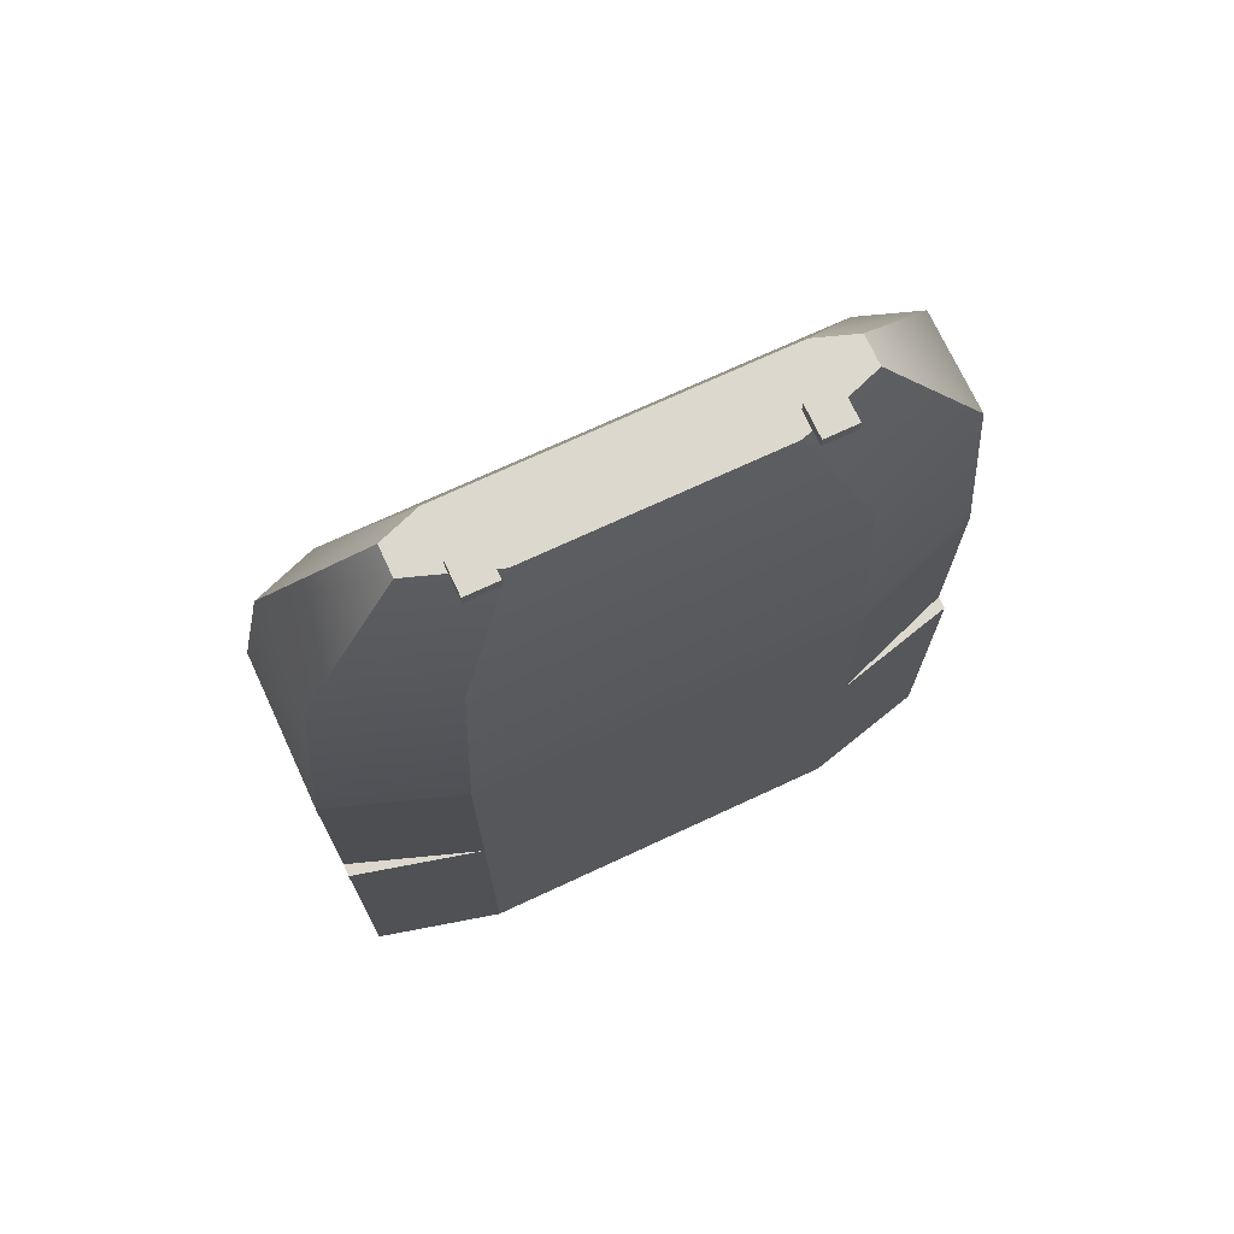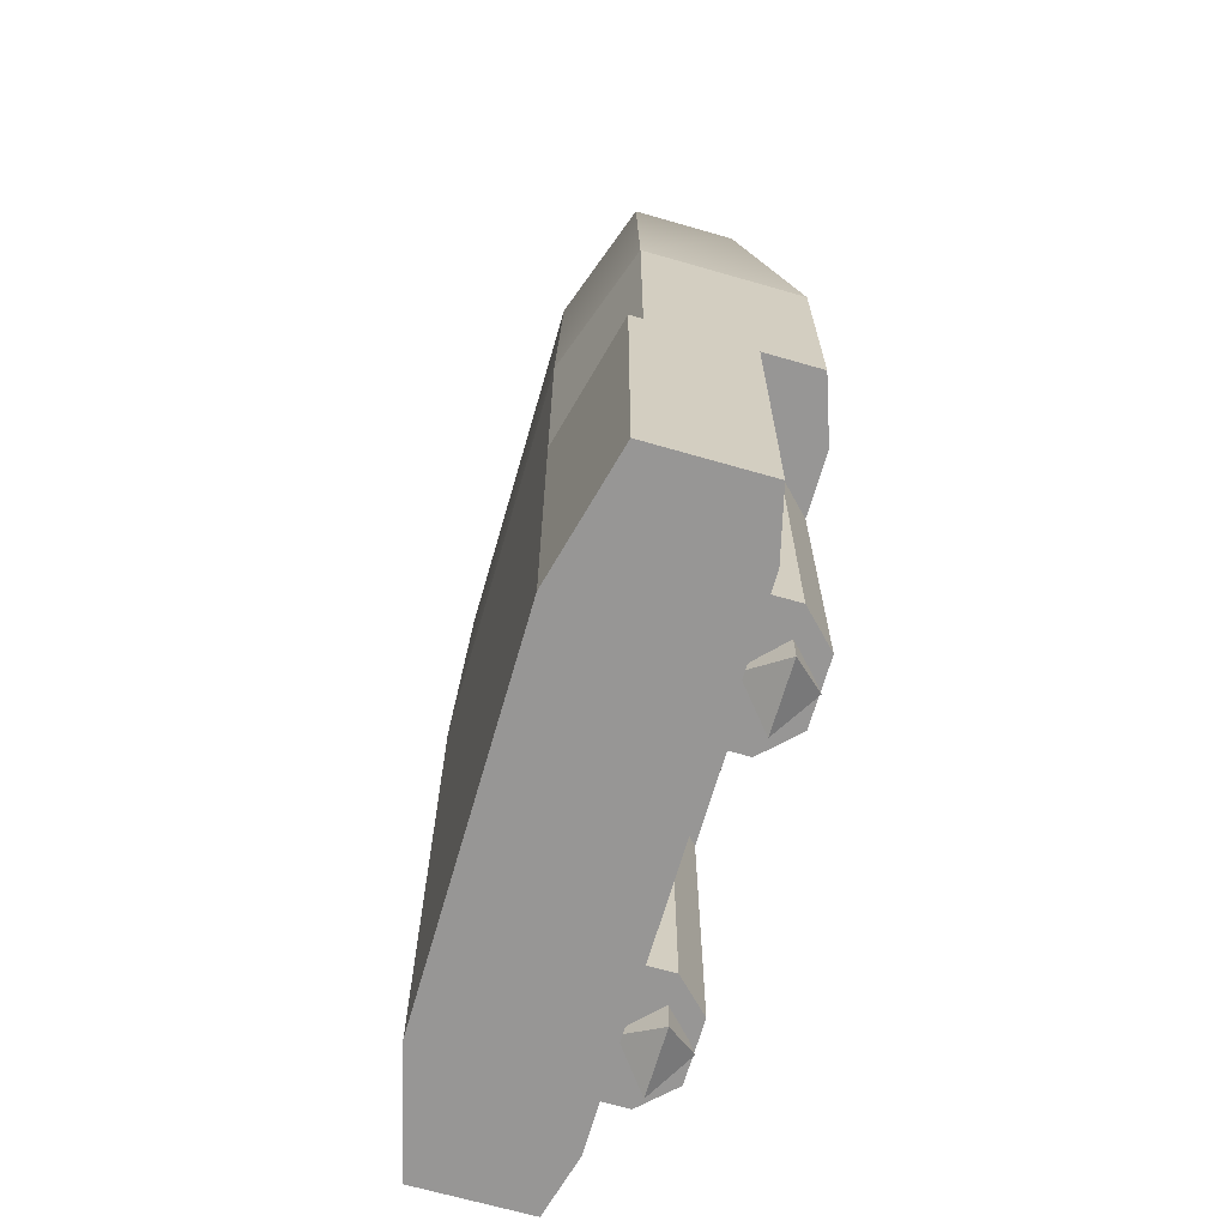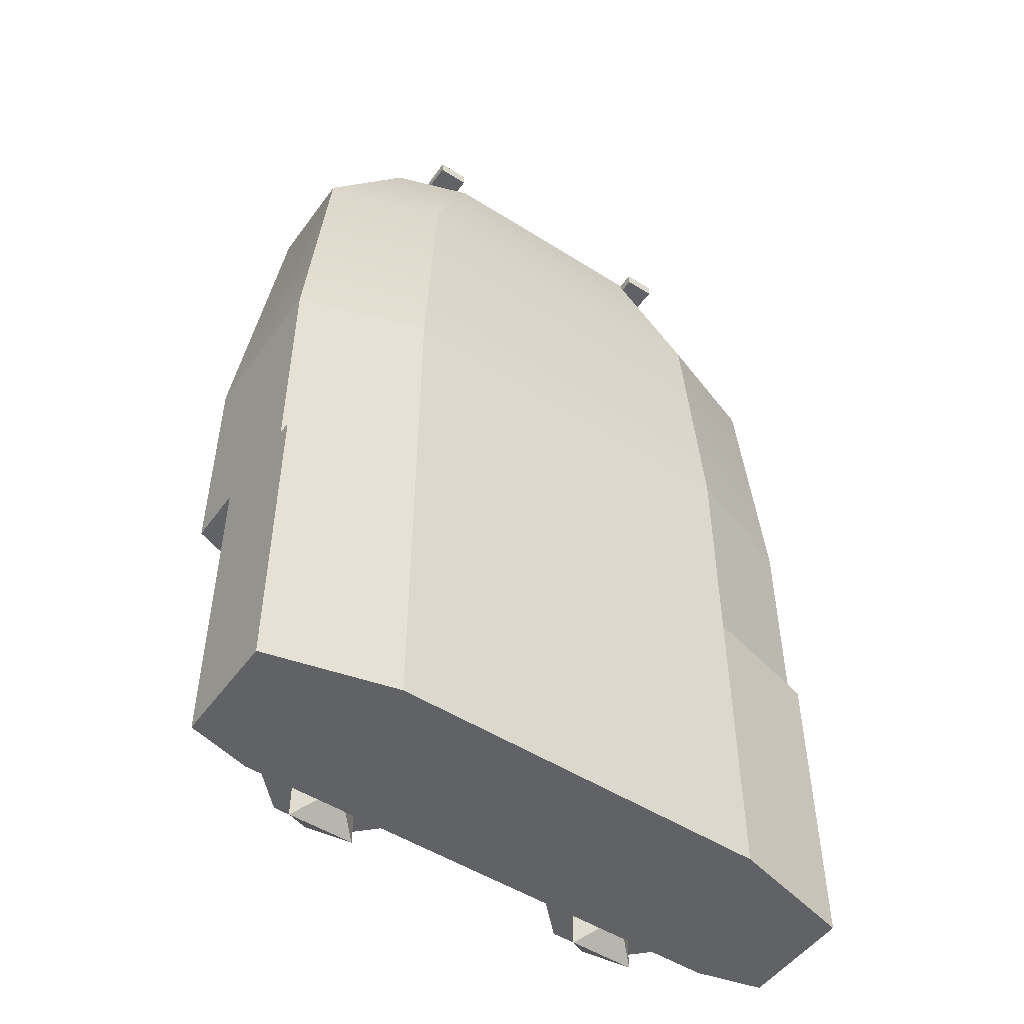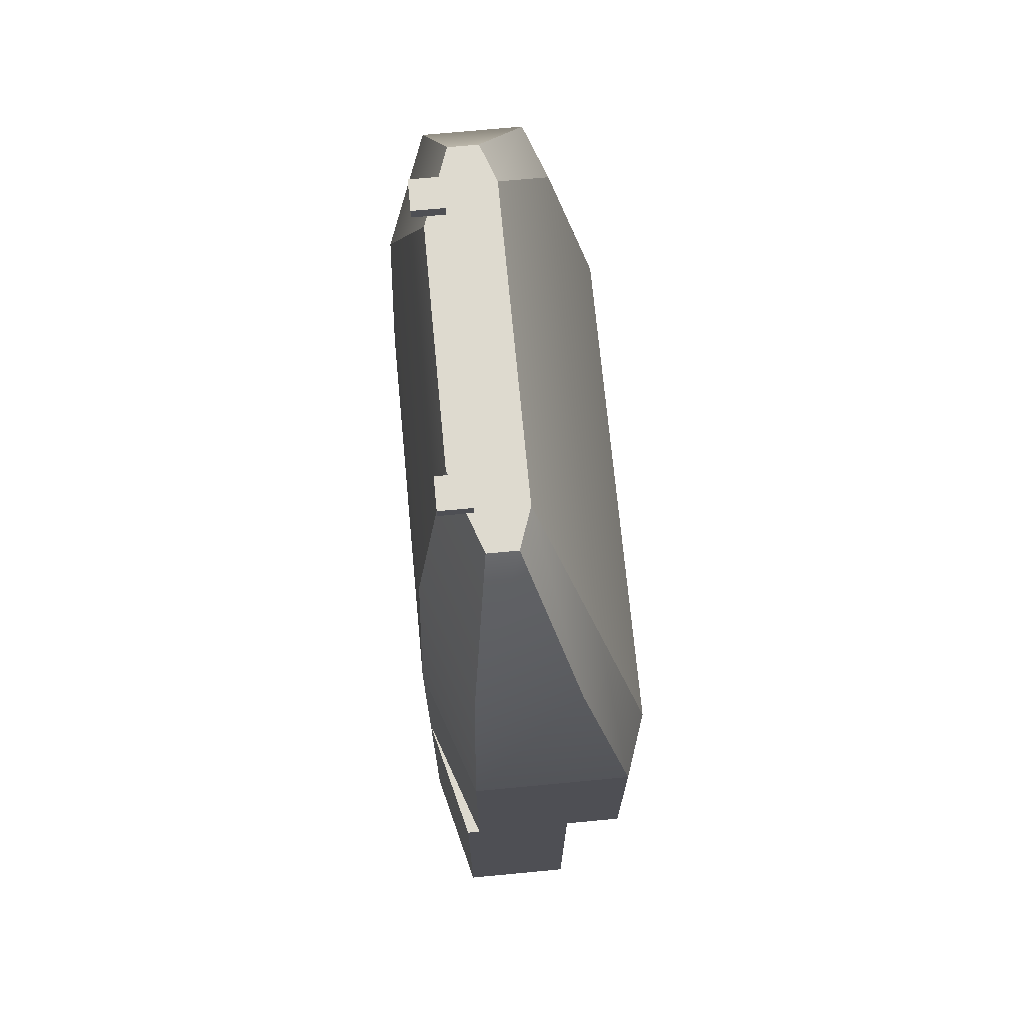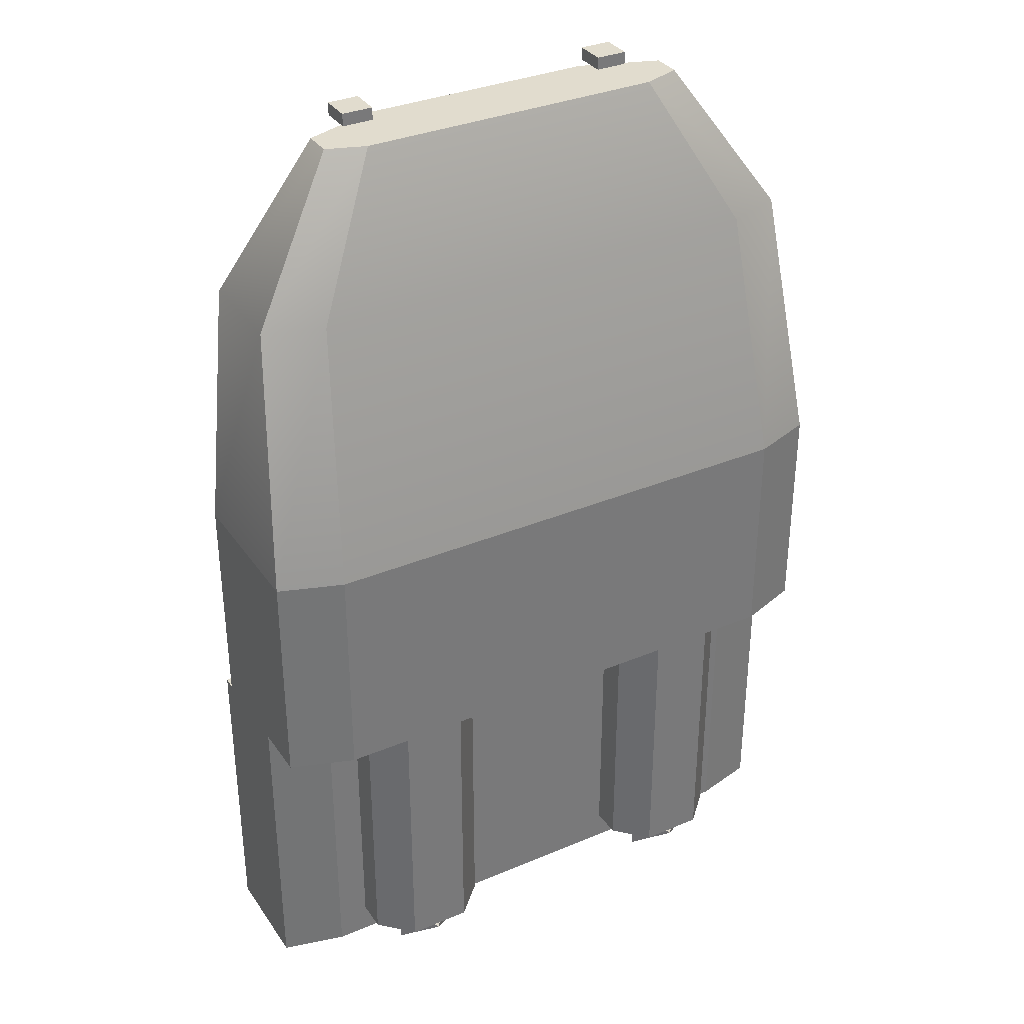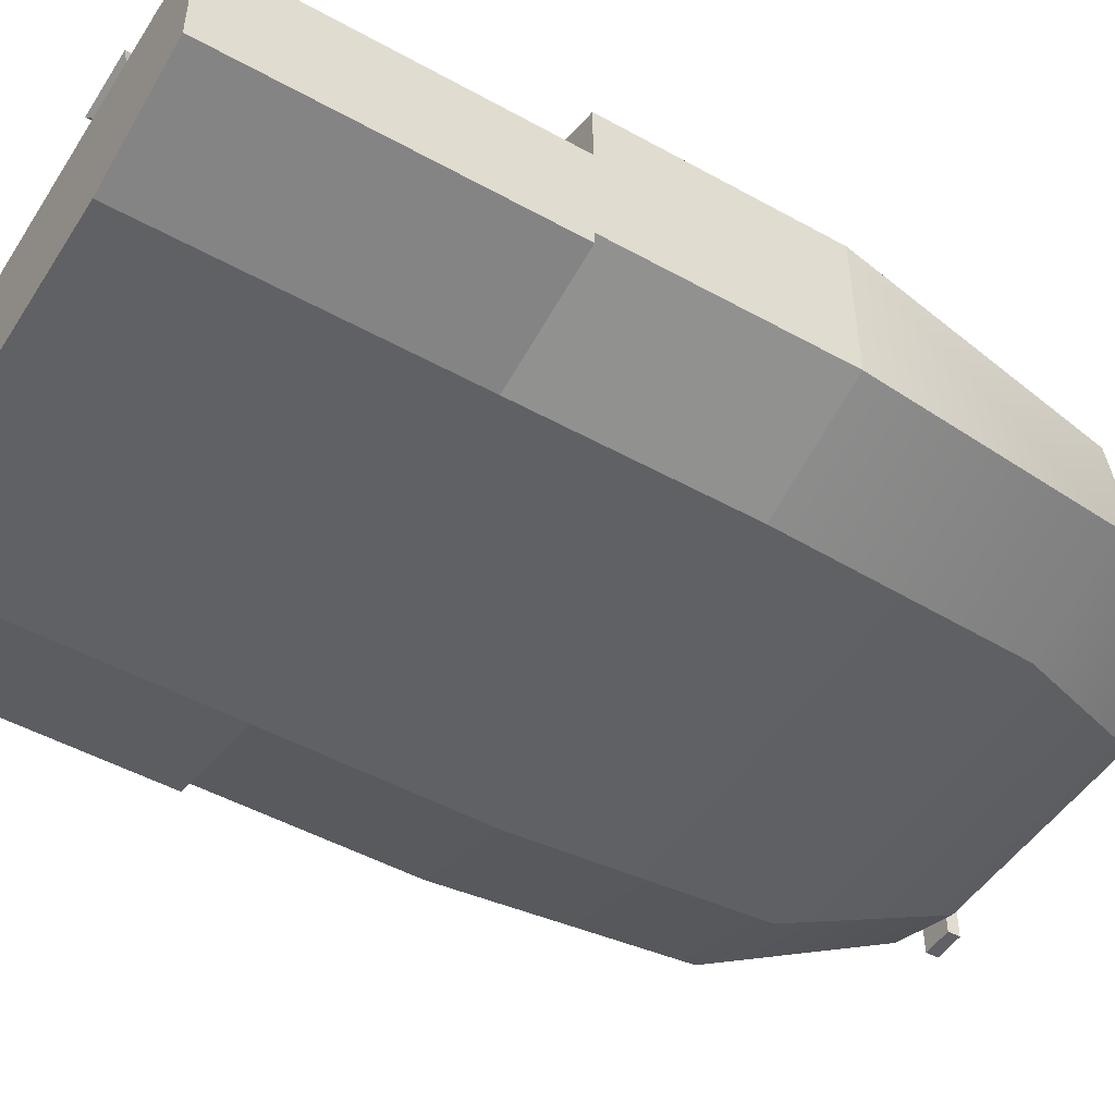
<metadata>
{"format":"obj","ext":"obj","renderer":"f3d","projection":"perspective","resolution":1024,"background":"white","views":[{"elev":72.4,"azim":-24.9,"up":"+Z"},{"elev":-67.8,"azim":73.9,"up":"+Z"},{"elev":-50.5,"azim":-34.8,"up":"+Z"},{"elev":71.0,"azim":84.6,"up":"+Z"},{"elev":34.1,"azim":150.4,"up":"+Z"},{"elev":-49.0,"azim":-121.6,"up":"+Y"}]}
</metadata>
<code>
g mergedBlocks
v 1 0.1 2.54
v 1 0.1 2.5
v 0.9 0.1 2.54
v 0.9 0.1 2.5
v 0.9 0.2 2.5
v 0.9 0.2 2.54
v 1 0.2 2.5
v 1 0.2 2.54
v 0.1 0.1 2.54
v 0.1 0.1 2.5
v 0 0.1 2.54
v 0 0.1 2.5
v 0 0.2 2.5
v 0 0.2 2.54
v 0.1 0.2 2.5
v 0.1 0.2 2.54
v 0.1 0.3 0.6
v -0.1 0.3 0.6
v 0.2 0.4 0.6
v -0.2 0.4 0.6
v 0.2 0.5 0.6
v -0.2 0.5 0.6
v -0.2 0.5 -0.4
v 0.2 0.5 -0.4
v -0.5 0.1 -0.5
v -0.5 0.25 -0.5
v -0.5 0.1 0.5
v -0.5 0.25 0.5
v 1.1 1.805e-16 0.5
v 1.1 1.805e-16 -0.5
v -0.1 2.699e-17 0.5
v -0.1 2.699e-17 -0.5
v 1.5 0.25 -0.5
v 1.5 0.1 -0.5
v 1.5 0.25 0.5
v 1.5 0.1 0.5
v 1.1 0.3 0.6
v 0.9 0.3 0.6
v 1.2 0.4 0.6
v 0.8 0.4 0.6
v 1.2 0.5 0.6
v 0.8 0.5 0.6
v 0.8 0.5 -0.4
v 1.2 0.5 -0.4
v 1.5 0.14 1.22
v 1.5 0.14 0.5
v 1.1 2.527e-16 1.22
v 1.1 2.527e-16 0.5
v -0.5 0.14 0.5
v -0.5 0.385 0.5
v -0.5 0.14 1.22
v -0.5 0.385 1.22
v -0.1 3.779e-17 1.22
v -0.1 3.779e-17 0.5
v 1.5 0.385 0.5
v 1.5 0.385 1.22
v 0.1 0.7 -0.4
v 0.2 0.6 -0.4
v 0.1 0.7 0.6
v 0.2 0.6 0.6
v -0.1 0.7 -0.4
v -0.1 0.7 0.6
v -0.2 0.6 -0.4
v -0.2 0.6 0.6
v -0.5 0.45 -0.5
v 1.5 0.45 -0.5
v -0.3 0.5 -0.5
v 1.3 0.5 -0.5
v 1.5 0.45 0.5
v -0.5 0.45 0.5
v 1.3 0.5 0.5
v -0.3 0.5 0.5
v 1.1 0.7 -0.4
v 1.2 0.6 -0.4
v 1.1 0.7 0.6
v 1.2 0.6 0.6
v 0.9 0.7 -0.4
v 0.9 0.7 0.6
v 0.8 0.6 -0.4
v 0.8 0.6 0.6
v -0.5 0.63 0.5
v 1.5 0.63 0.5
v -0.3 0.7 0.5
v 1.3 0.7 0.5
v 1.5 0.63 1.22
v 1.3 0.7 1.22
v -0.3 0.7 1.22
v -0.5 0.63 1.22
v 1.005 0.5 -0.42
v 0.9 0.6 -0.5
v 0.9 0.6 -0.34
v 1.11 0.6 -0.34
v 1.11 0.6 -0.5
v 1.005 0.7 -0.42
v 0.005 0.5 -0.42
v -0.1 0.6 -0.5
v -0.1 0.6 -0.34
v 0.11 0.6 -0.34
v 0.11 0.6 -0.5
v 0.005 0.7 -0.42
v 1.423 0.4686 2.034
v 1.423 0.1561 2.034
v 1.117 0.3127 2.496
v 1.117 0.2205 2.496
v -0.05404 0.02681 2.034
v -0.4234 0.1561 2.034
v 0.13 0.1341 2.496
v -0.1167 0.2205 2.496
v -0.4234 0.4686 2.034
v -0.1167 0.3127 2.496
v 0.006613 0.3559 2.496
v -0.2387 0.5332 2.034
v 0.87 0.1341 2.496
v 0.9934 0.3559 2.496
v 1.054 0.02681 2.034
v 1.239 0.5332 2.034
f 3 2 1
f 2 3 4
f 3 5 4
f 5 3 6
f 5 2 4
f 2 5 7
f 8 3 1
f 3 8 6
f 8 2 7
f 2 8 1
f 5 8 7
f 8 5 6
f 11 10 9
f 10 11 12
f 11 13 12
f 13 11 14
f 13 10 12
f 10 13 15
f 16 11 9
f 11 16 14
f 16 10 15
f 10 16 9
f 13 16 15
f 16 13 14
f 19 18 17
f 18 19 20
f 20 19 21
f 20 21 22
f 22 23 20
f 23 18 20
f 19 24 21
f 17 24 19
f 17 23 24
f 23 17 18
f 27 26 25
f 26 27 28
f 31 30 29
f 30 31 32
f 35 34 33
f 34 35 36
f 25 30 32
f 30 25 34
f 34 25 26
f 34 26 33
f 29 34 36
f 34 29 30
f 27 32 31
f 32 27 25
f 29 27 31
f 27 29 36
f 27 36 35
f 27 35 28
f 39 38 37
f 38 39 40
f 40 39 41
f 40 41 42
f 42 43 40
f 43 38 40
f 39 44 41
f 37 44 39
f 37 43 44
f 43 37 38
f 47 46 45
f 46 47 48
f 51 50 49
f 50 51 52
f 53 48 47
f 48 53 54
f 56 46 55
f 46 56 45
f 51 54 53
f 54 51 49
f 49 48 54
f 48 49 46
f 46 49 50
f 46 50 55
f 59 58 57
f 58 59 60
f 61 59 57
f 59 61 62
f 64 61 63
f 61 64 62
f 22 63 23
f 63 22 64
f 63 24 23
f 24 63 58
f 58 63 61
f 58 61 57
f 60 24 58
f 24 60 21
f 60 22 21
f 22 60 64
f 64 60 59
f 64 59 62
f 65 33 26
f 33 65 66
f 66 65 67
f 66 67 68
f 69 28 35
f 28 69 70
f 70 69 71
f 70 71 72
f 71 66 68
f 66 71 69
f 67 71 68
f 71 67 72
f 70 67 65
f 67 70 72
f 69 33 66
f 33 69 35
f 28 65 26
f 65 28 70
f 75 74 73
f 74 75 76
f 77 75 73
f 75 77 78
f 80 77 79
f 77 80 78
f 42 79 43
f 79 42 80
f 79 44 43
f 44 79 74
f 74 79 77
f 74 77 73
f 76 44 74
f 44 76 41
f 76 42 41
f 42 76 80
f 80 76 75
f 80 75 78
f 81 55 50
f 55 81 82
f 82 81 83
f 82 83 84
f 85 55 82
f 55 85 56
f 86 82 84
f 82 86 85
f 83 86 84
f 86 83 87
f 88 83 81
f 83 88 87
f 52 81 50
f 81 52 88
f 91 90 89
f 89 93 92
f 90 93 89
f 91 89 92
f 94 93 90
f 91 94 90
f 94 91 92
f 92 93 94
f 97 96 95
f 95 99 98
f 96 99 95
f 97 95 98
f 100 99 96
f 97 100 96
f 100 97 98
f 98 99 100
f 103 102 101
f 102 103 104
f 107 106 105
f 106 107 108
f 108 109 106
f 109 108 110
f 111 109 110
f 109 111 112
f 113 108 107
f 108 113 104
f 108 104 103
f 108 103 110
f 110 103 114
f 110 114 111
f 109 87 88
f 87 109 112
f 101 56 85
f 56 101 45
f 45 101 102
f 106 52 51
f 52 106 88
f 88 106 109
f 102 47 45
f 47 102 115
f 87 116 86
f 116 87 112
f 113 105 115
f 105 113 107
f 102 113 115
f 113 102 104
f 116 85 86
f 85 116 101
f 115 53 47
f 53 115 105
f 116 111 114
f 111 116 112
f 105 51 53
f 51 105 106
f 101 114 103
f 114 101 116

</code>
